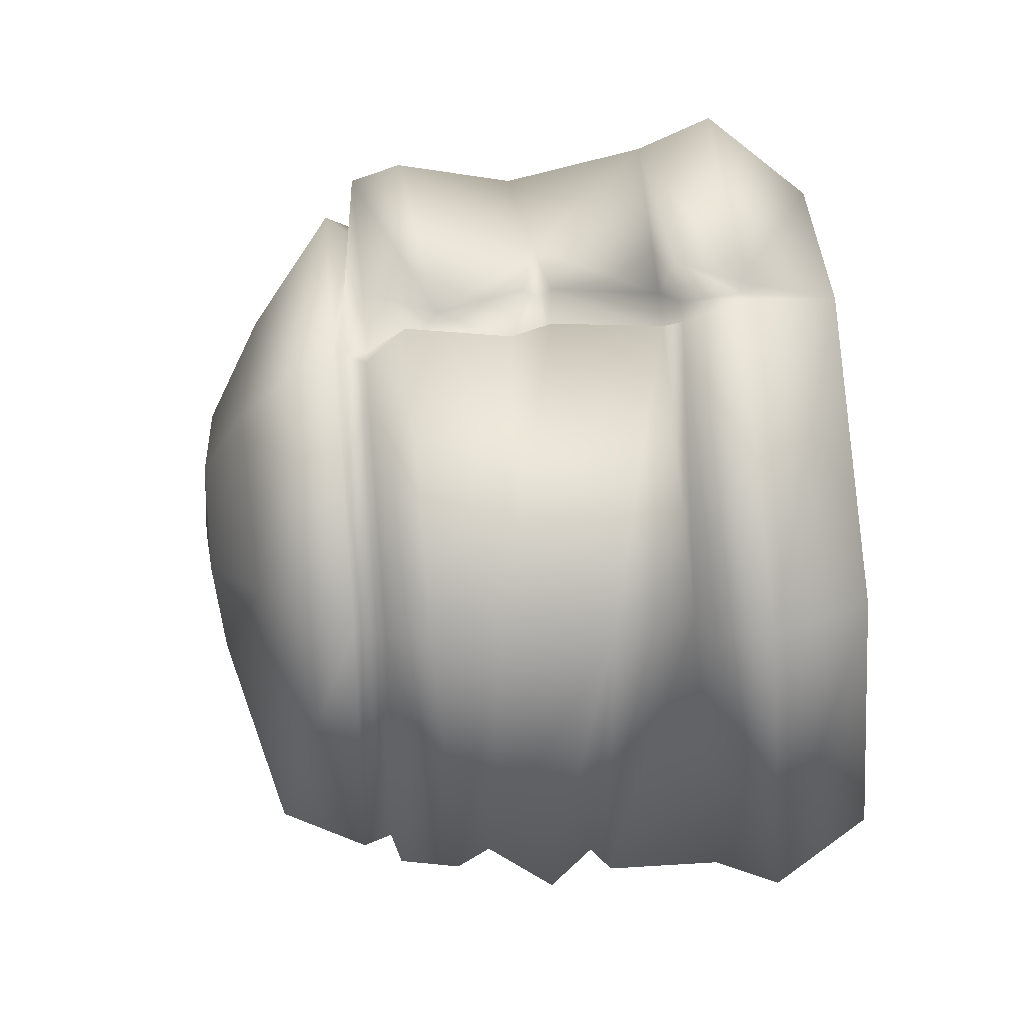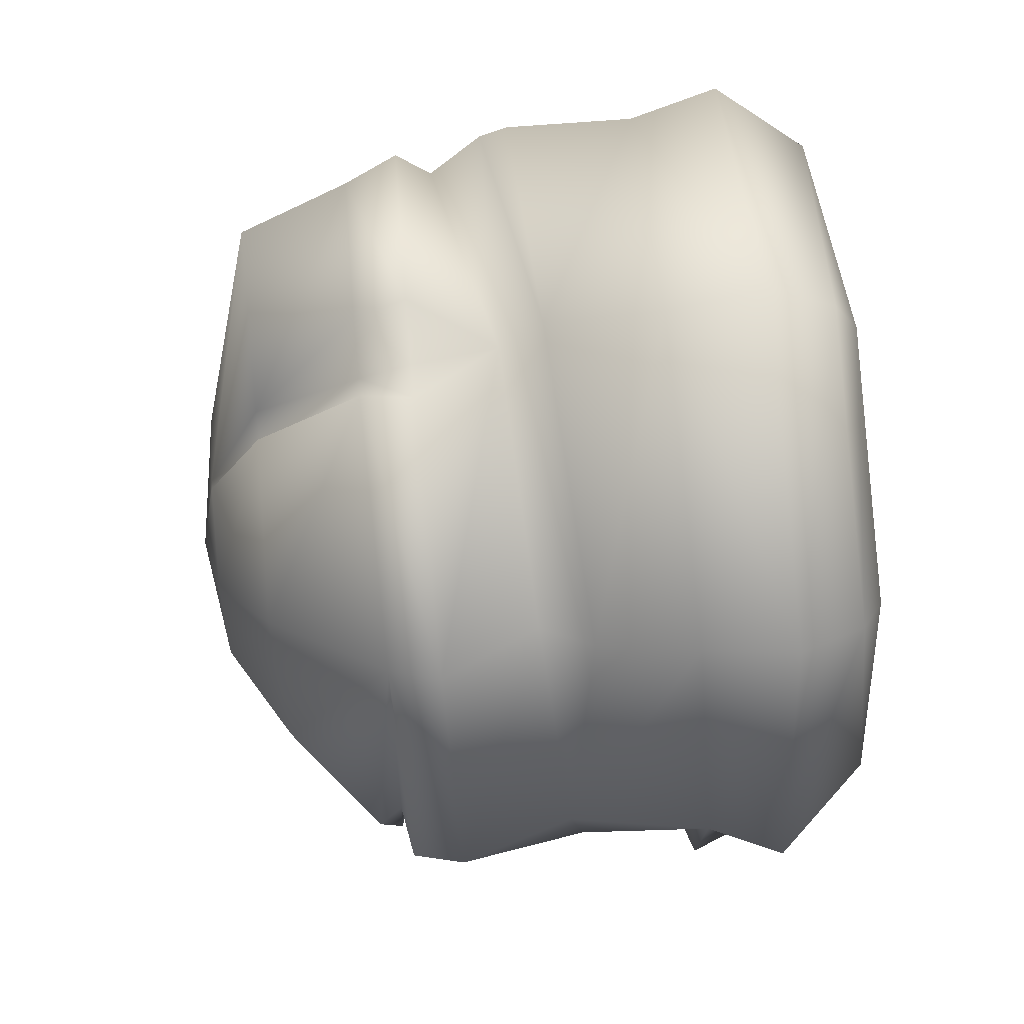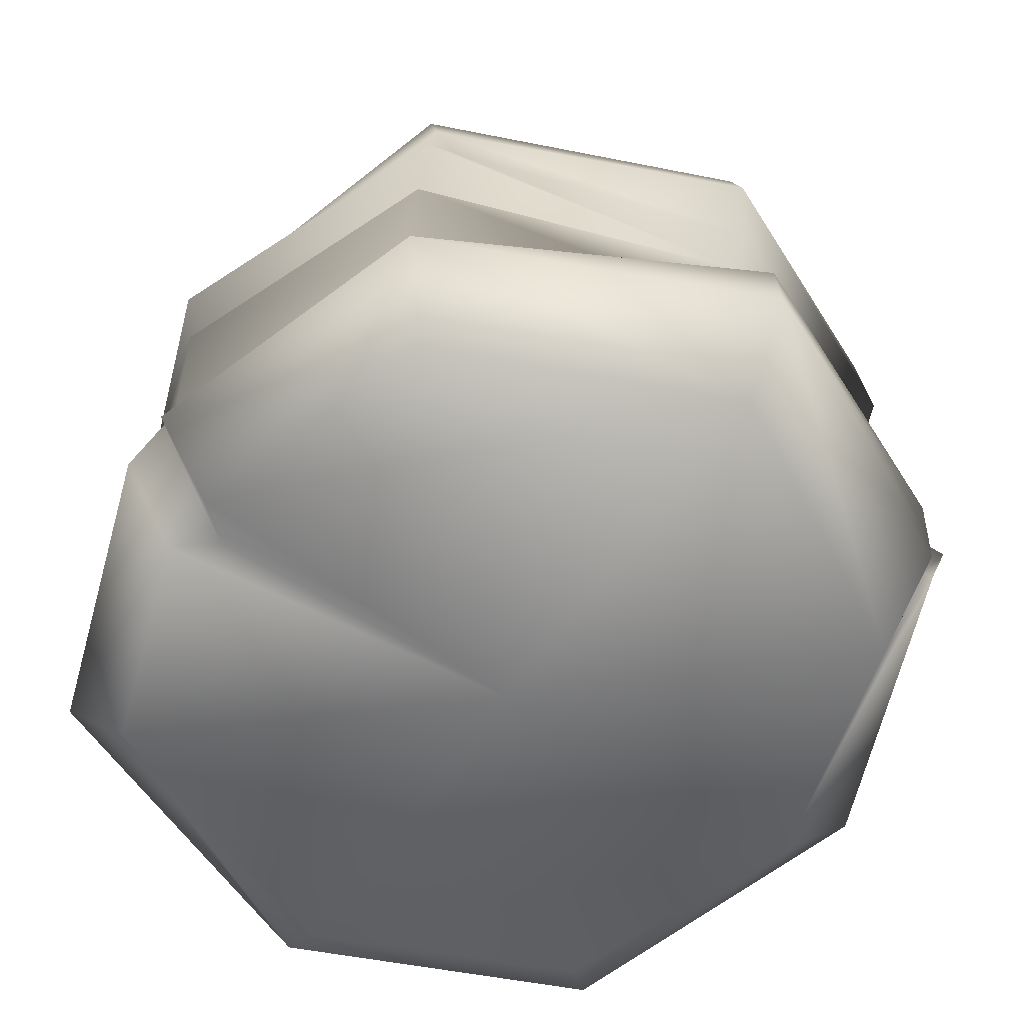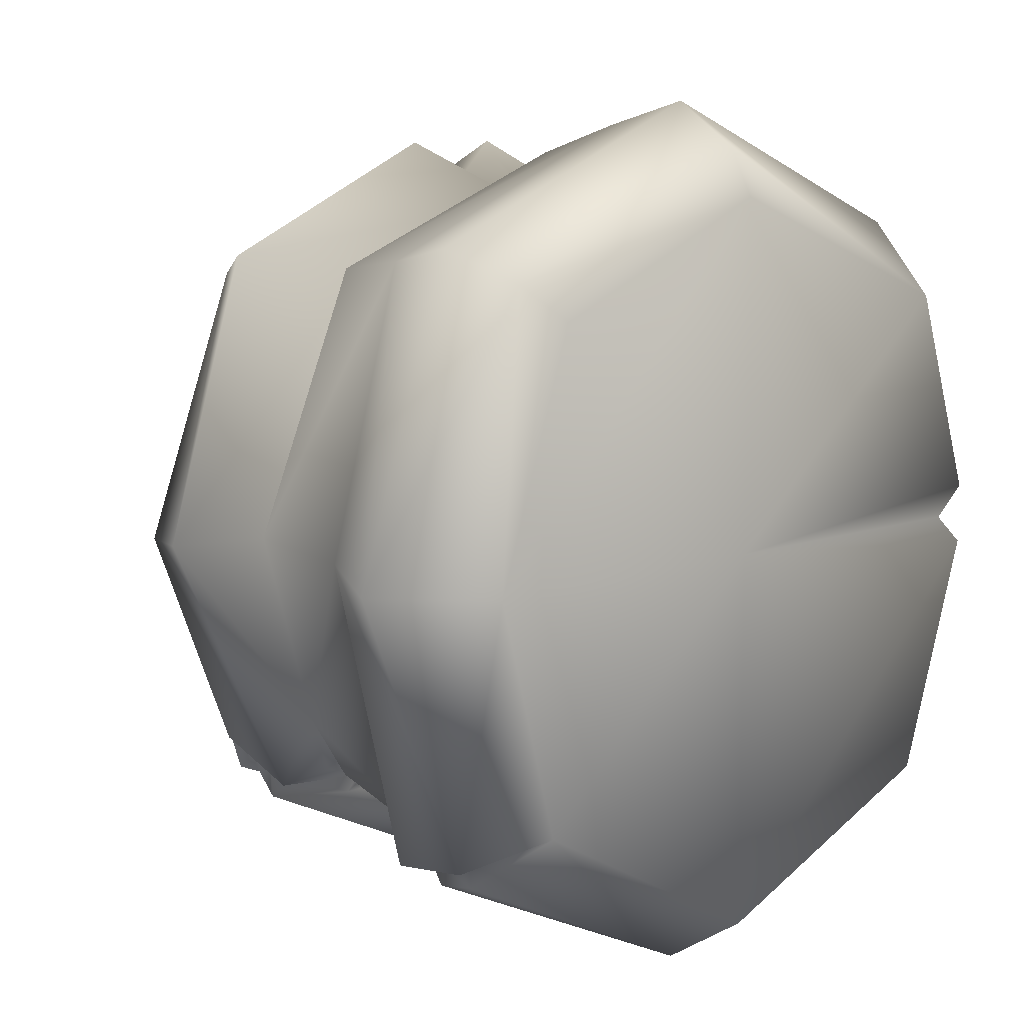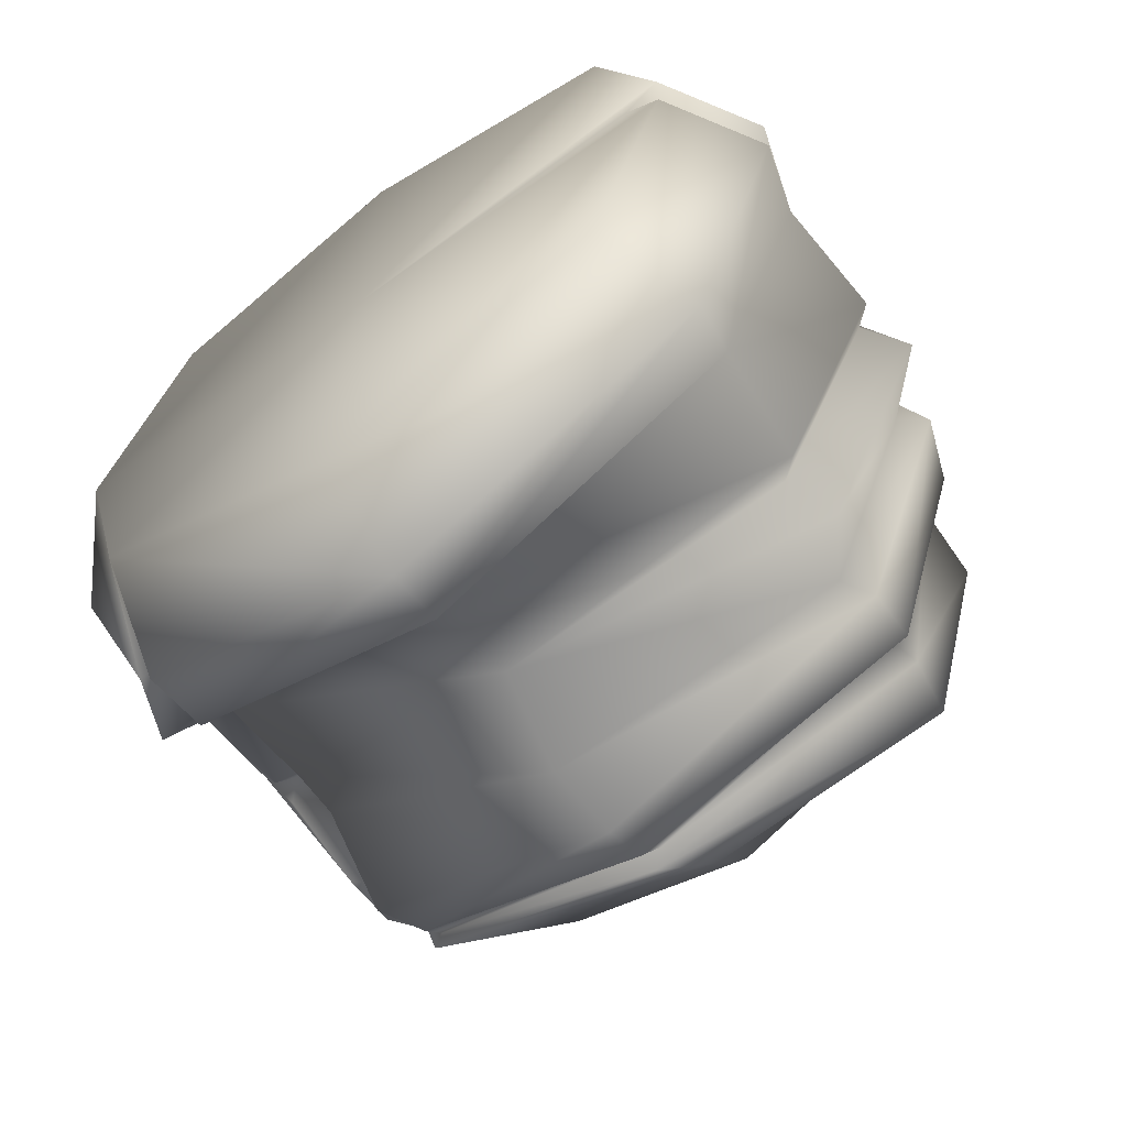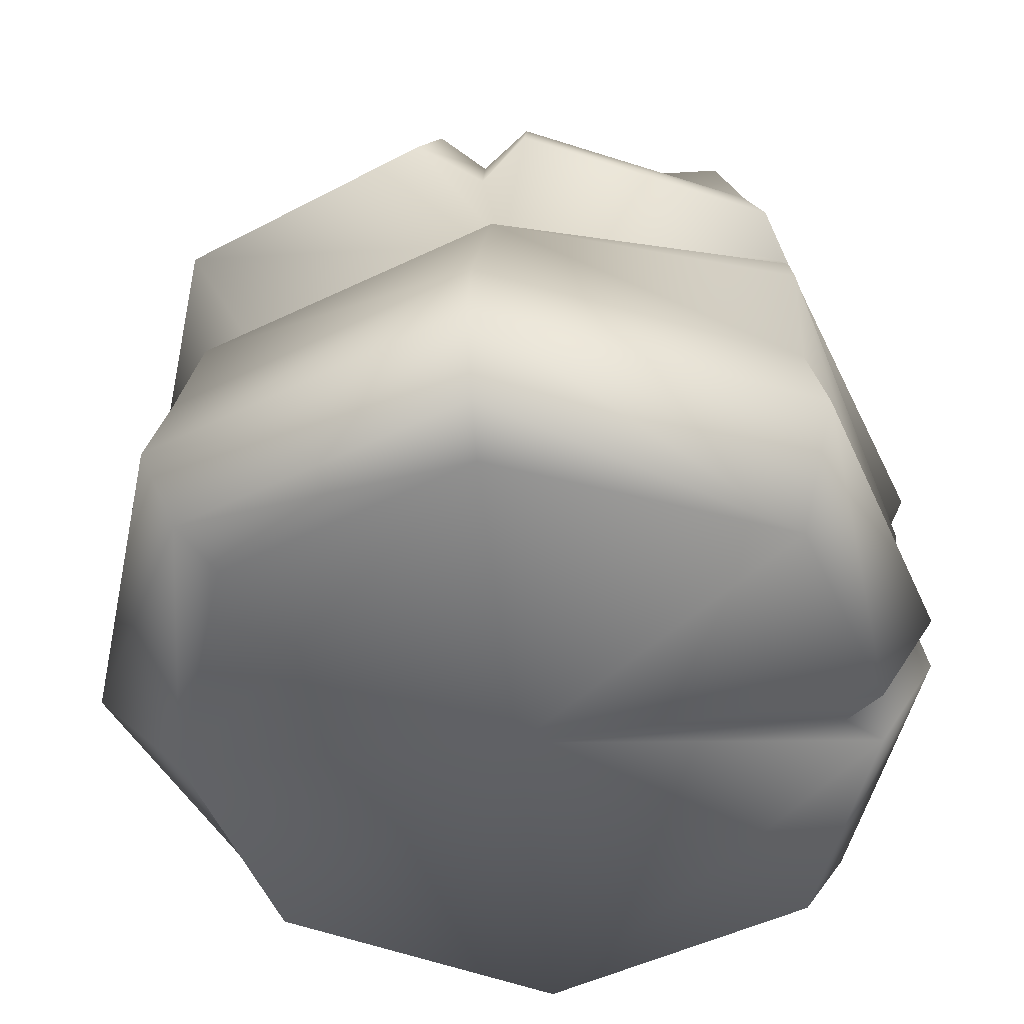
<metadata>
{"format":"obj","ext":"obj","renderer":"f3d","projection":"perspective","resolution":1024,"background":"white","views":[{"elev":-73.6,"azim":-85.1,"up":"+Z"},{"elev":65.8,"azim":-95.4,"up":"+Z"},{"elev":-58.1,"azim":146.2,"up":"+Y"},{"elev":10.0,"azim":-42.8,"up":"+Z"},{"elev":-64.9,"azim":36.3,"up":"+Z"},{"elev":-48.8,"azim":5.7,"up":"+Y"}]}
</metadata>
<code>
v  6.365 47.14 7.114
v  -0.7493 48.73 -0
v  0.2495 47.14 9.25
v  -0.5428 47.14 9.476
v  -7.864 47.14 7.114
v  8.674 47.14 -0
v  6.365 47.14 -7.114
v  -7.864 47.14 -7.114
v  -10.17 47.14 -0
v  20.34 -0 17.49
v  0 0 25.66
v  0 0 -0
v  25.29 -0 2.222
v  -17.81 0 17.96
v  -23.76 0 -0
v  25.29 -0 -2.222
v  0 0 -27.92
v  19.64 -0 -19.64
v  -19.08 0 -17.36
v  18.94 35.13 19.68
v  3.408 35.13 27.12
v  3.408 31.4 28.96
v  20.25 31.19 20.98
v  -2.796 35.13 27.12
v  -20.13 34.78 19.38
v  -21.75 31.19 20.98
v  -4.213 31.4 28.96
v  21.49 13.36 21.45
v  0 13.85 30.5
v  0 6.862 32.31
v  22.73 6.862 22.73
v  -21.49 13.36 21.45
v  -22.73 6.862 22.73
v  -27.66 34.29 -0
v  -28.56 30.64 -0
v  -22.04 33.09 -16.2
v  -20.84 27.85 -19.17
v  -28.05 12.28 1.268
v  -30.11 6.862 -0
v  -23.32 11.21 -20.93
v  -21.57 6.862 -21
v  -18.23 32.95 -21.37
v  -0.7493 32.94 -28.75
v  -0.7493 29.86 -29.83
v  -20.19 30.07 -20.64
v  20.04 34.33 -19.68
v  20.25 30.09 -20.98
v  -19.59 11.07 -23.22
v  0.3312 10.65 -32.28
v  0 6.862 -32.31
v  -20.48 6.862 -22.2
v  21.9 11.12 -20.19
v  22.73 6.862 -22.73
v  25.36 35.12 0.1953
v  27.06 30.64 -0
v  27.74 12.21 -0
v  29.39 6.862 -2.222
v  29.39 6.862 2.222
v  0 1.9 29.13
v  -20.5 1.903 20.5
v  17.11 43.28 16.91
v  22.82 36.76 0.8542
v  22.56 42.88 1.404
v  1.468 42.93 17.64
v  -17.29 42.88 -0
v  -25.02 36.59 -0
v  -12.83 43.28 12.08
v  -0.5056 42.94 17.03
v  19.21 37.05 -18.19
v  17.83 43.28 -14.27
v  -0.9805 35.21 -27.19
v  -0.8616 42.88 -16.34
v  -19.34 35.32 -19.52
v  -12.83 43.28 -12.08
v  -0.7493 47.14 -10.11
v  1.456 25.13 24.44
v  19.65 28.65 18.99
v  -17.47 24.1 18.11
v  -26.42 22.42 1.46
v  -21.4 21.74 -16.43
v  -23.48 20.87 -12.16
v  -1.456 24.87 -28.57
v  -18.65 22.81 -18.98
v  18.92 27.72 -21.2
v  25.1 28.82 -1.46
v  1.055 22.05 28.29
v  21.36 24.77 20.91
v  -20.07 20.5 20.52
v  0.3803 17.38 -28.65
v  -19.1 19.98 -17.88
v  21.67 23.33 -22.4
v  29.33 24.43 -1.991
v  21.69 22.7 21.33
v  0.0731 11.87 -28.36
v  -18.7 12.31 -19.95
v  21.39 18.93 -20.93
v  28.42 20.2 -1.59
v  -20.85 12.35 -19.02
v  0.0743 31.4 25.59
v  0.0743 35.13 24.18
v  0.1264 42.91 14.12
v  -23.77 34.95 -0.406
v  18.67 35.06 -17.86
v  -0.2186 34.9 -25.42
v  -18.48 34.94 -18.88
v  -18.24 33.02 -18.33
v  -19.66 28.97 -18.86
v  -20.57 11.12 -20.96
v  -20.71 6.862 -20.77
v  -17.7 22.69 -17.78
v  -21.29 19.82 -16.5
v  -18.16 20.32 -16.71
v  -17.99 12.34 -18.2
v  -20.42 20.78 -15.28
v  19.92 20.27 -20.51
v  26.99 21.48 -1.293
v  22.69 -0 -0
v  27.15 7.93 -0
o stone_small_LIGHT_alt
g stone_small_LIGHT_alt
f 1 2 3
f 4 2 5
f 6 7 2
f 2 8 9
f 10 11 12 13
f 11 14 15 12
f 16 12 17 18
f 12 19 17
f 20 21 22 23
f 24 25 26 27
f 28 29 30 31
f 29 32 33 30
f 25 34 35 26
f 34 36 37 35
f 32 38 39 33
f 38 40 41 39
f 42 43 44 45
f 43 46 47 44
f 48 49 50 51
f 49 52 53 50
f 46 54 55 47
f 54 20 23 55
f 52 56 57 53
f 56 28 31 58
f 10 31 30 59
f 13 58 31 10
f 59 30 33 60
f 60 33 39 15
f 17 50 53 18
f 18 53 57 16
f 15 39 41 19
f 19 51 50 17
f 61 20 62 63
f 64 21 20 61
f 65 66 25 67
f 67 25 24 68
f 63 62 69 70
f 70 69 71 72
f 72 71 73 74
f 74 73 66 65
f 1 61 63 6
f 3 64 61 1
f 9 65 67 5
f 5 67 68 4
f 6 63 70 7
f 7 70 72 75
f 75 72 74 8
f 8 74 65 9
f 1 6 2
f 2 9 5
f 7 75 2
f 2 75 8
f 22 76 77 23
f 26 78 76 27
f 35 79 78 26
f 37 80 81 35
f 44 82 83 45
f 47 84 82 44
f 55 85 84 47
f 23 77 85 55
f 76 86 87 77
f 78 88 86 76
f 79 88 78
f 82 89 90 83
f 84 91 89 82
f 85 92 91 84
f 77 87 92 85
f 86 29 28 93
f 88 32 29 86
f 79 38 32 88
f 81 38 79
f 89 94 95 90
f 96 52 94 89
f 97 56 52 96
f 93 28 56 97
f 98 40 38
f 94 49 48 95
f 52 49 94
f 2 4 3
f 76 99 27
f 21 100 99 22
f 24 100 101 68
f 3 4 101 64
f 76 22 99
f 100 24 27 99
f 100 21 64 101
f 4 68 101
f 20 54 62
f 66 102 25
f 62 54 103 69
f 69 103 104 71
f 71 104 105 73
f 73 105 102 66
f 102 34 25
f 54 46 103
f 103 46 43 104
f 104 43 42 105
f 105 36 34 102
f 36 106 107 37
f 40 108 109 41
f 19 109 51
f 37 107 110 80
f 111 112 113 98
f 98 113 108 40
f 83 90 112 110
f 110 112 114 80
f 105 42 106
f 106 36 105
f 106 42 45 107
f 108 48 51 109
f 19 41 109
f 107 45 83 110
f 112 90 95 113
f 113 95 48 108
f 12 15 19
f 86 93 87
f 91 115 89
f 92 116 115 91
f 87 93 116 92
f 115 96 89
f 116 97 96 115
f 93 97 116
f 12 117 13
f 56 118 57
f 57 118 117 16
f 12 16 117
f 56 58 118
f 118 58 13 117
f 80 114 81
f 112 111 114
f 114 111 81
f 81 111 98 38
f 81 79 35
f 10 59 11
f 11 59 60 14
f 14 60 15

</code>
